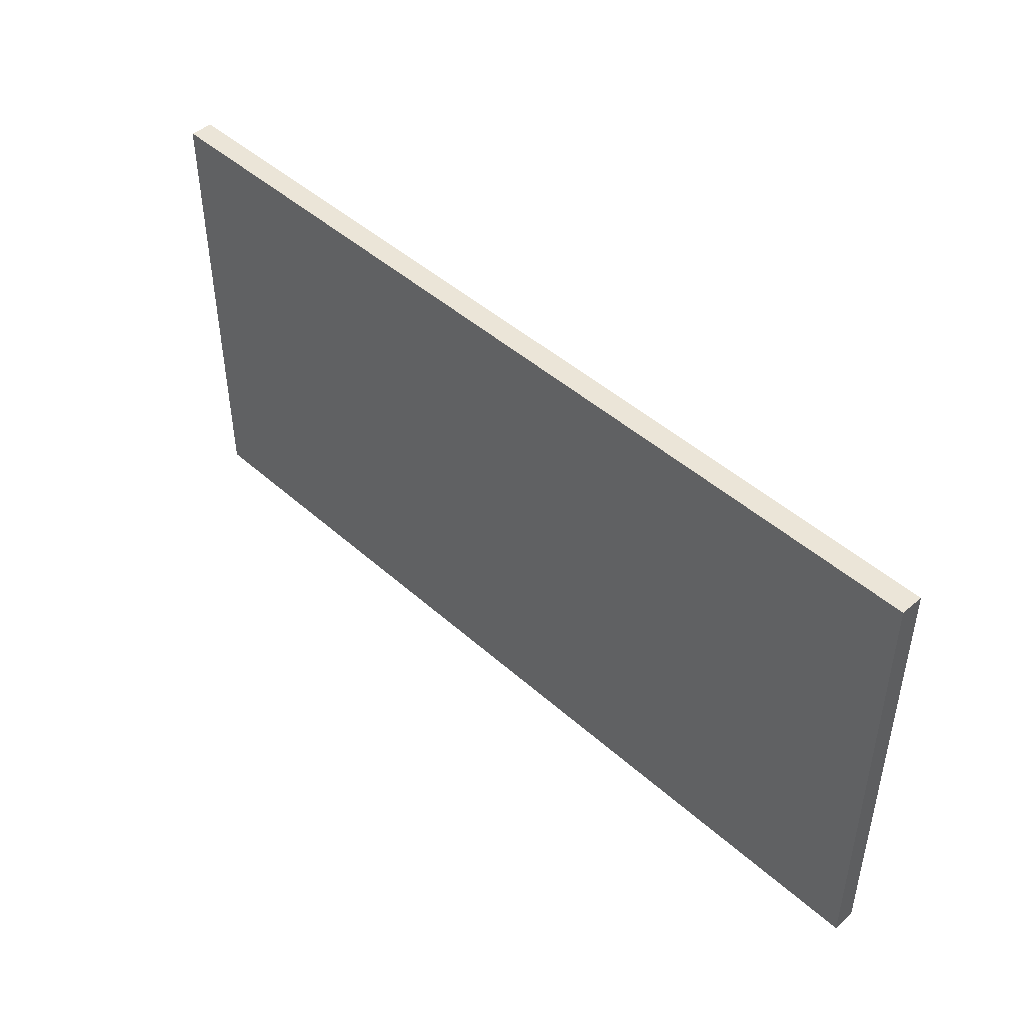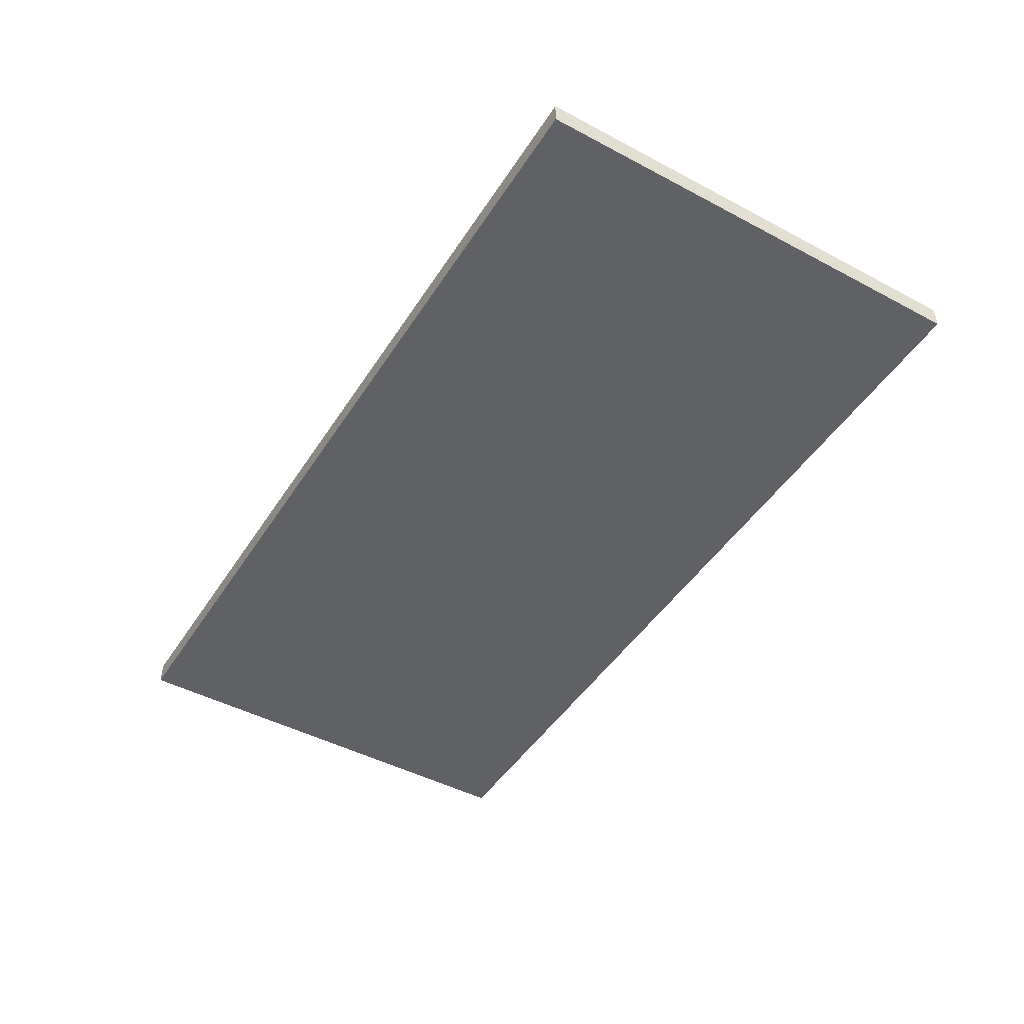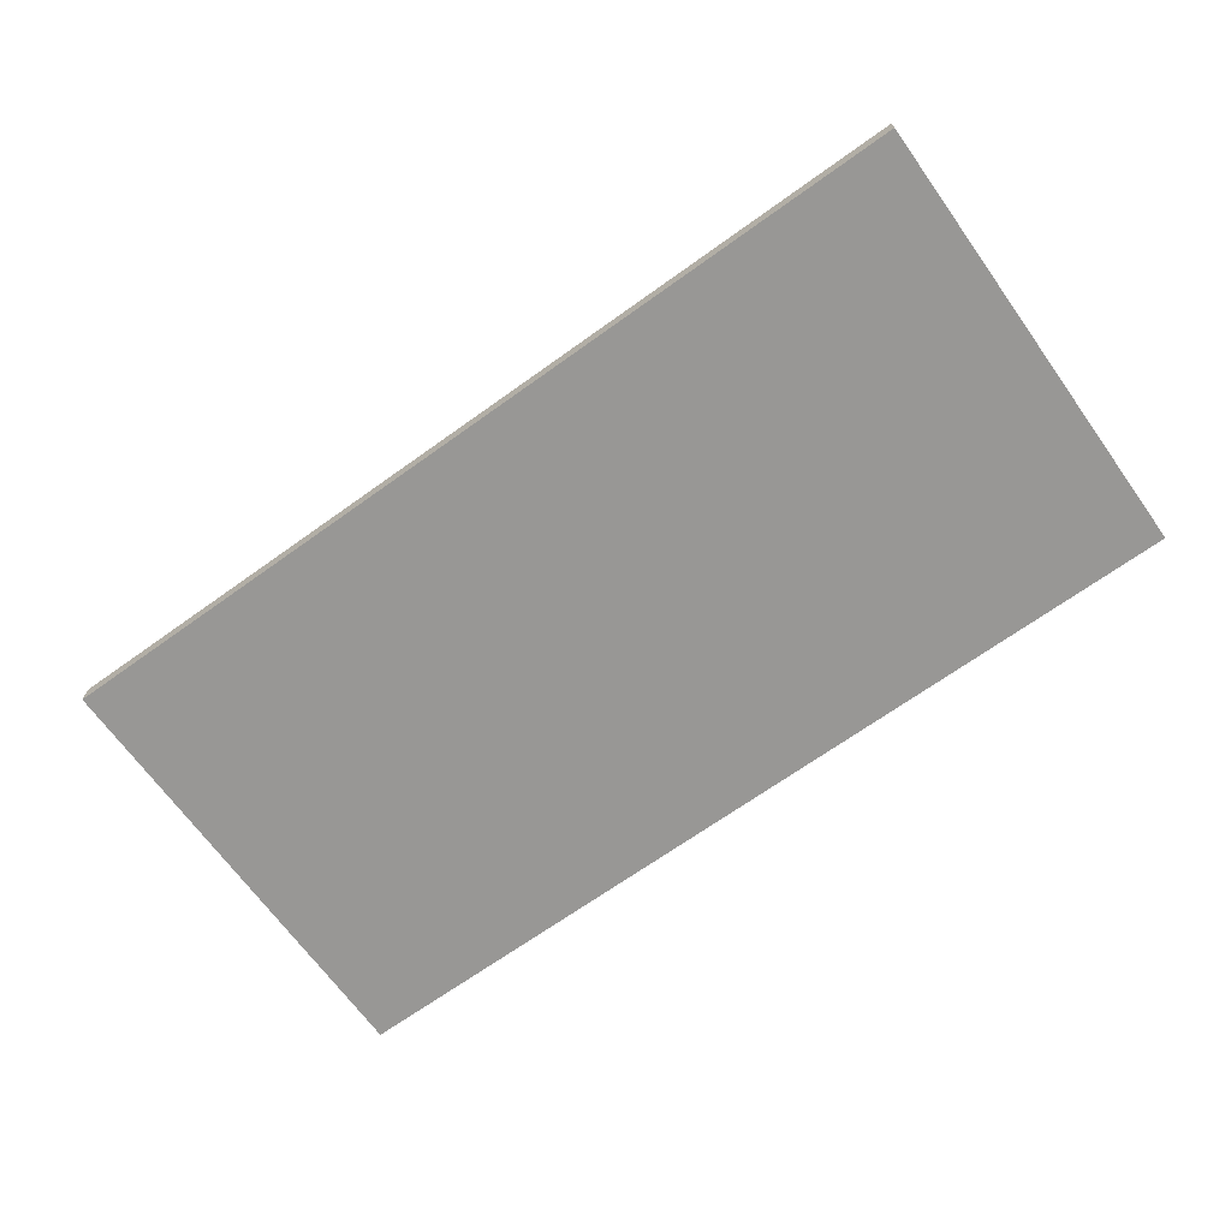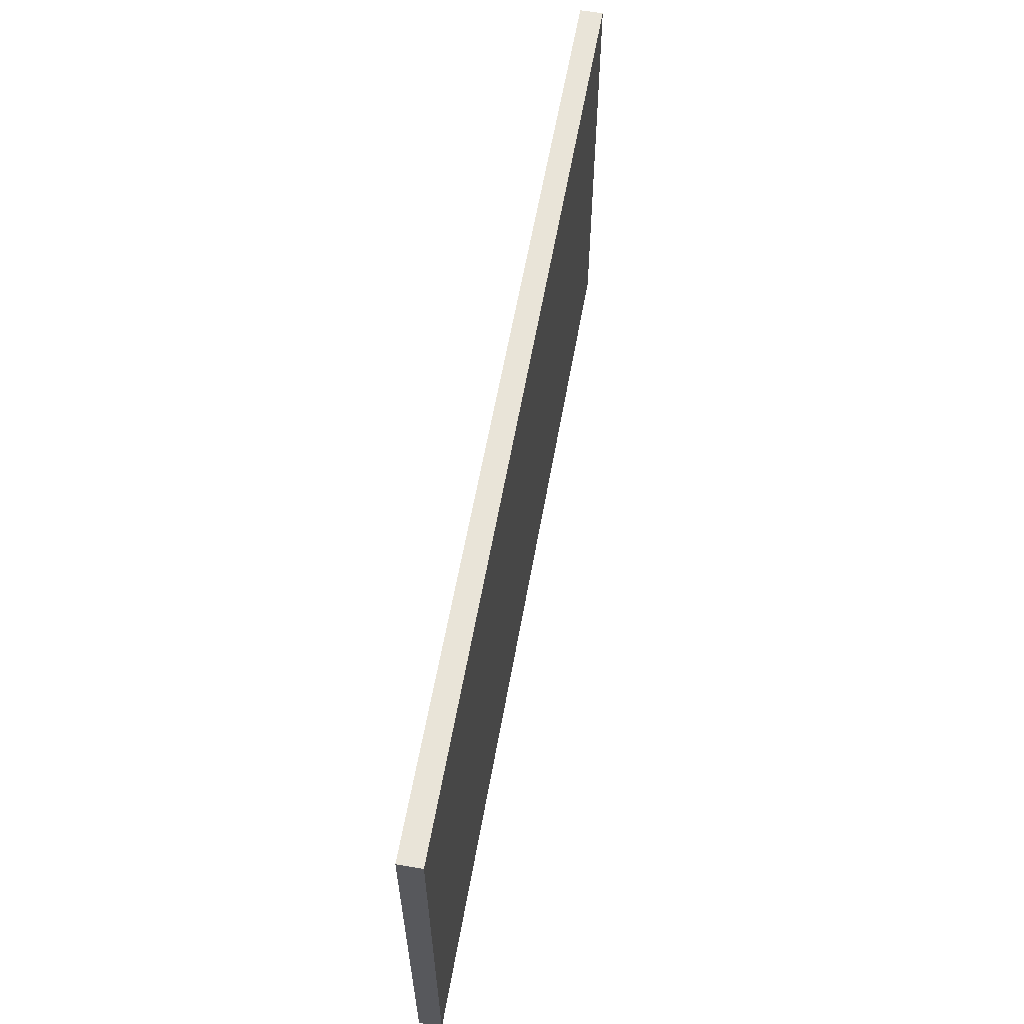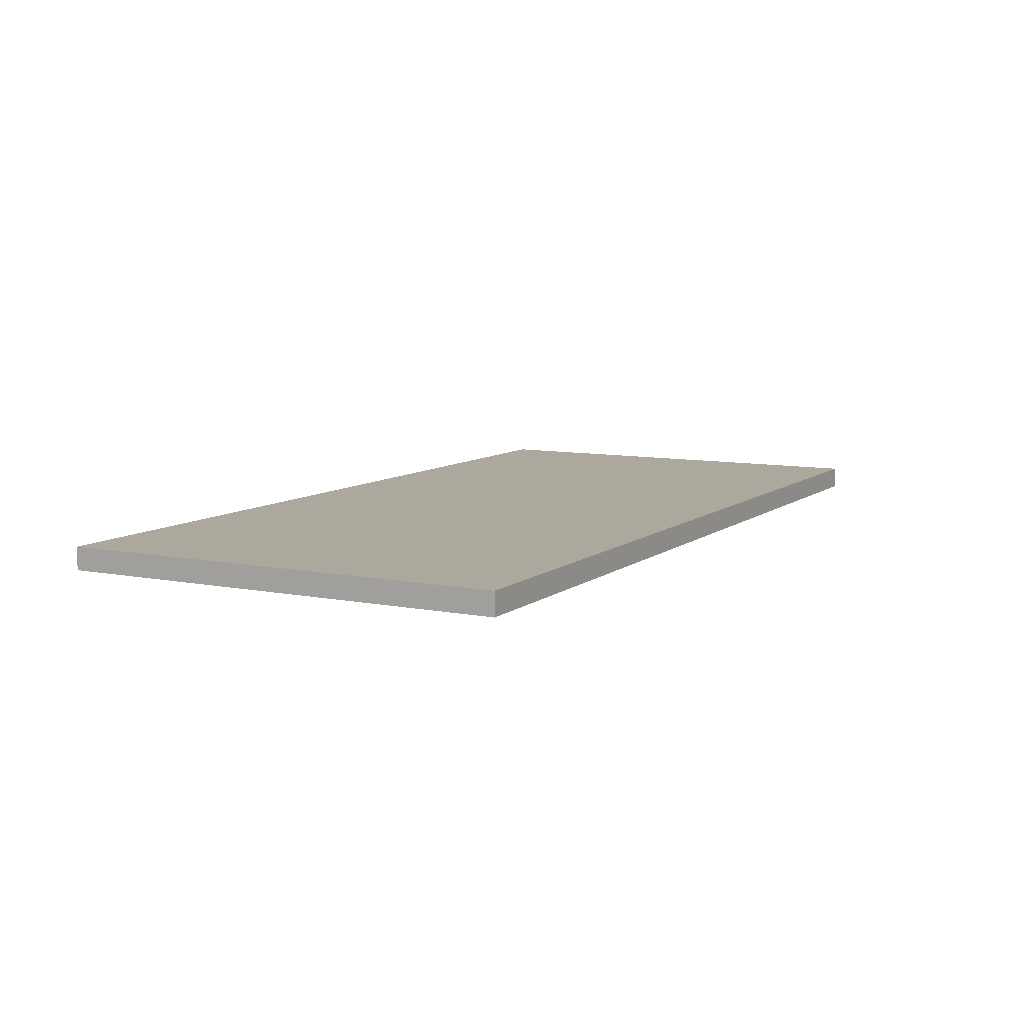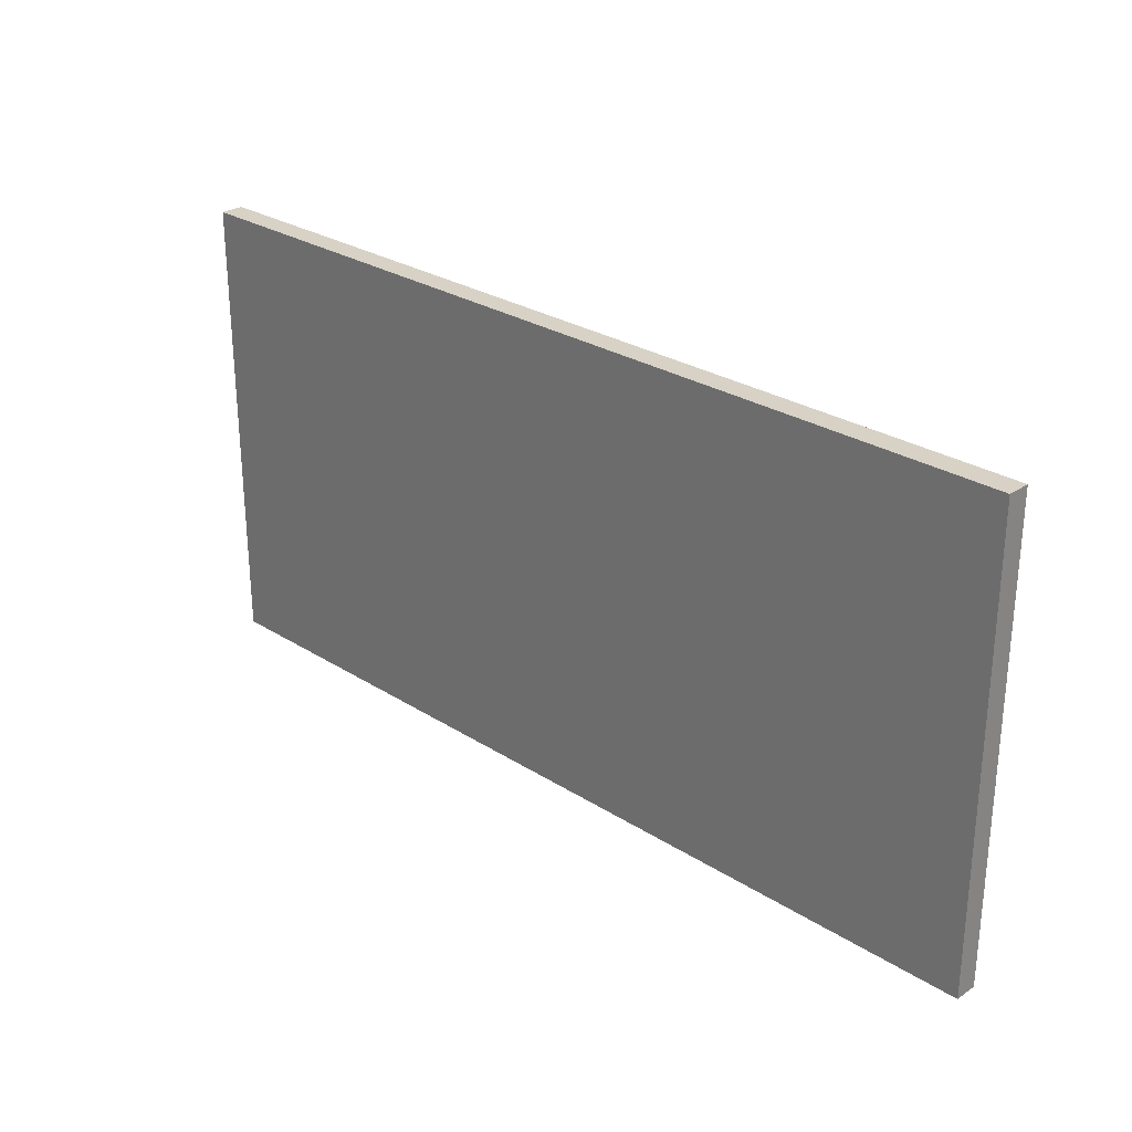
<metadata>
{"format":"obj","ext":"obj","renderer":"f3d","projection":"perspective","resolution":1024,"background":"white","views":[{"elev":45.7,"azim":-134.3,"up":"+Z"},{"elev":-46.6,"azim":-121.1,"up":"+Y"},{"elev":-68.2,"azim":35.7,"up":"+Y"},{"elev":60.3,"azim":100.1,"up":"+Z"},{"elev":8.7,"azim":118.2,"up":"+Y"},{"elev":27.5,"azim":-135.8,"up":"+Z"}]}
</metadata>
<code>
o
v -8 -0.2 4
v -8 -0.2 -3.7
v -8 -0.2 -4
v -8 0.2 4
v -8 0.2 -3.7
v -8 0.2 -4
v 8 -0.2 4
v 8 -0.2 -3.7
v 8 -0.2 -4
v 8 0.2 4
v 8 0.2 -3.7
v 8 0.2 -4
v -8 -0.2 4
v -8 0.2 4
v 8 -0.2 4
v 8 0.2 4
v -8 -0.2 -4
v -8 0.2 -4
v 8 -0.2 -4
v 8 0.2 -4
v -8 -0.2 4
v 8 -0.2 4
v -8 -0.2 -3.7
v 8 -0.2 -3.7
v -8 -0.2 -4
v 8 -0.2 -4
v -8 0.2 4
v 8 0.2 4
v -8 0.2 -3.7
v 8 0.2 -3.7
v -8 0.2 -4
v 8 0.2 -4
f 4 2 1
f 5 3 2
f 5 2 4
f 6 3 5
f 7 8 10
f 8 9 11
f 10 8 11
f 11 9 12
f 15 14 13
f 16 14 15
f 17 18 19
f 19 18 20
f 23 22 21
f 24 22 23
f 25 24 23
f 26 24 25
f 27 28 29
f 29 28 30
f 29 30 31
f 31 30 32

</code>
